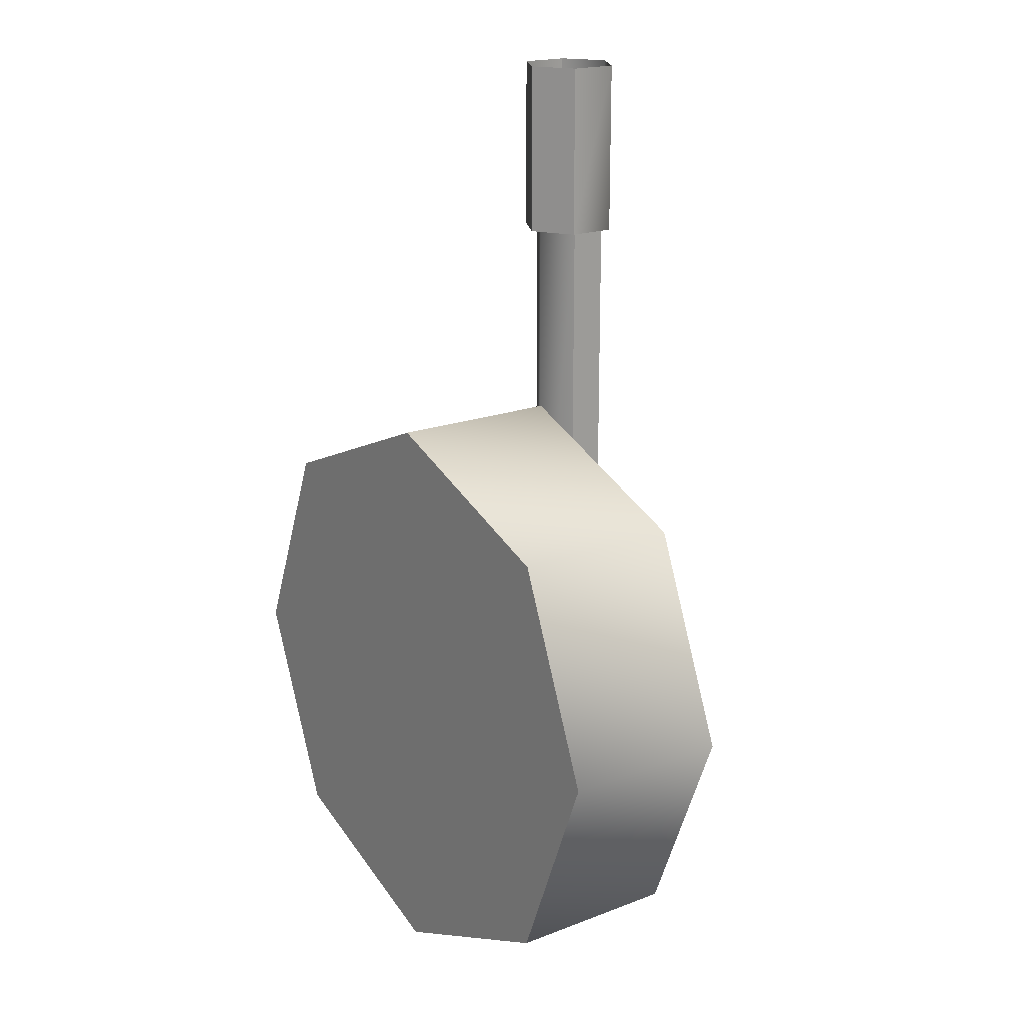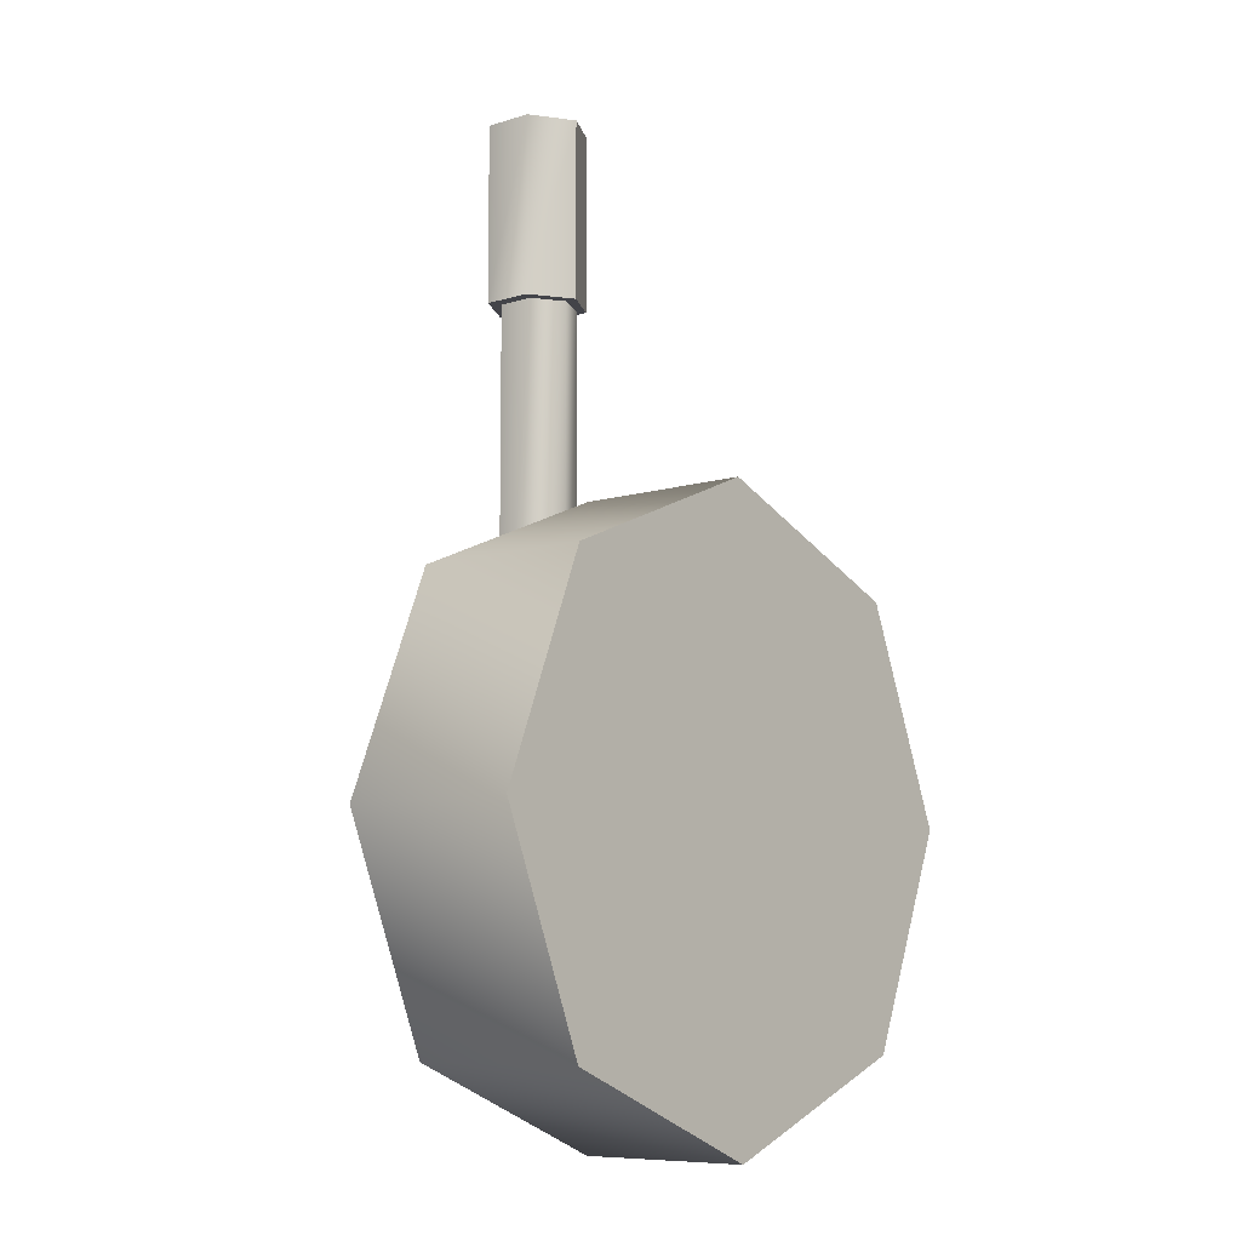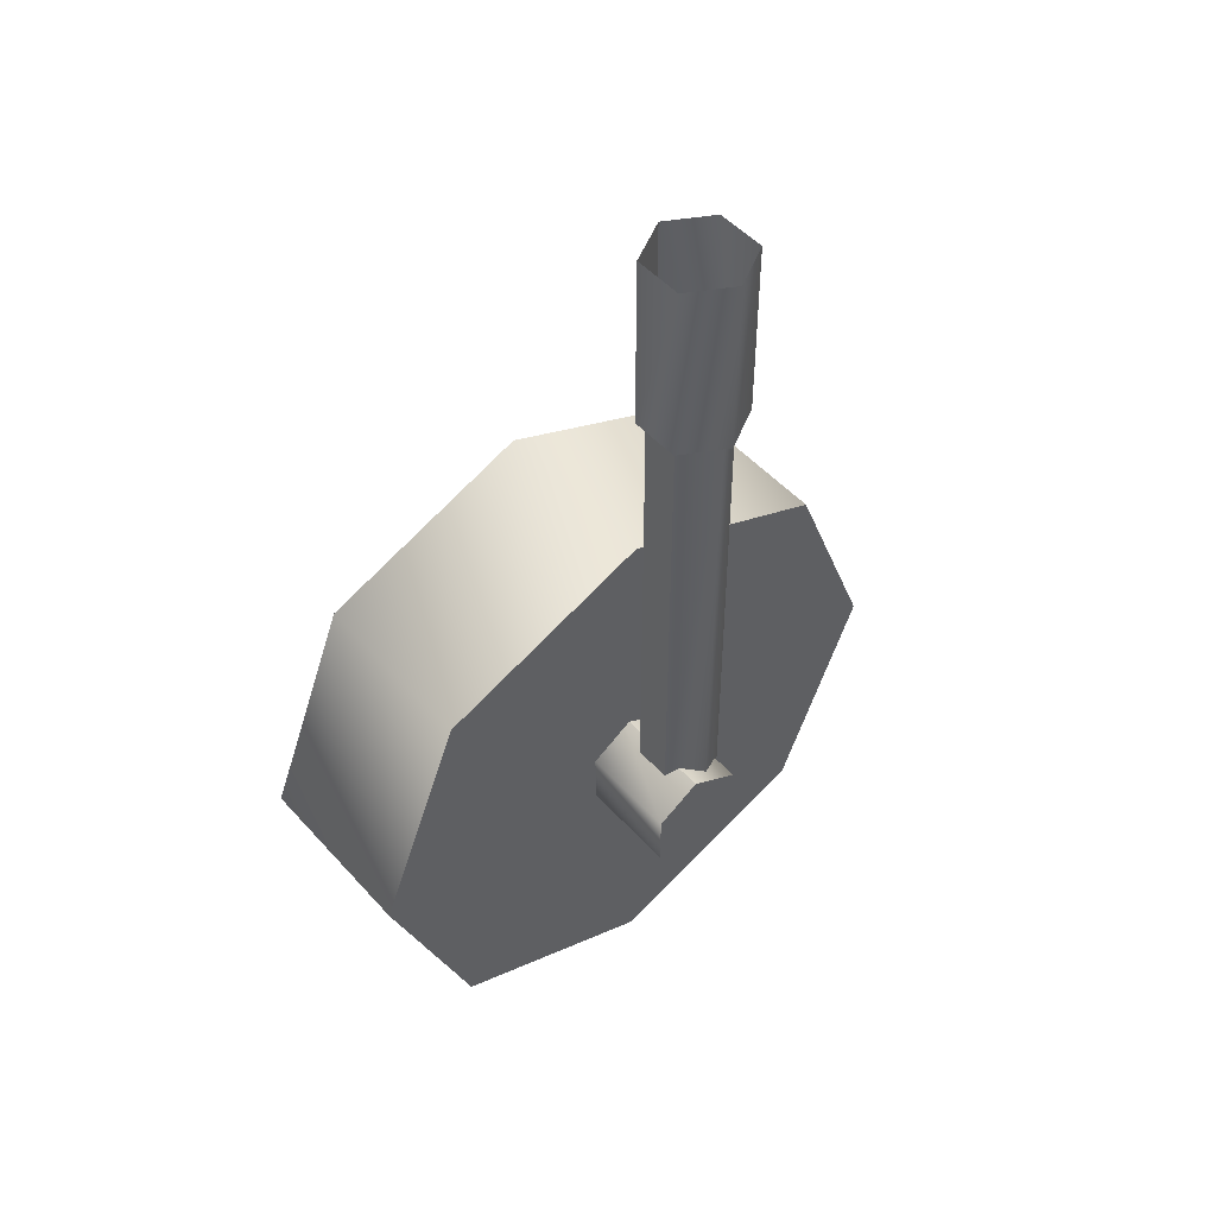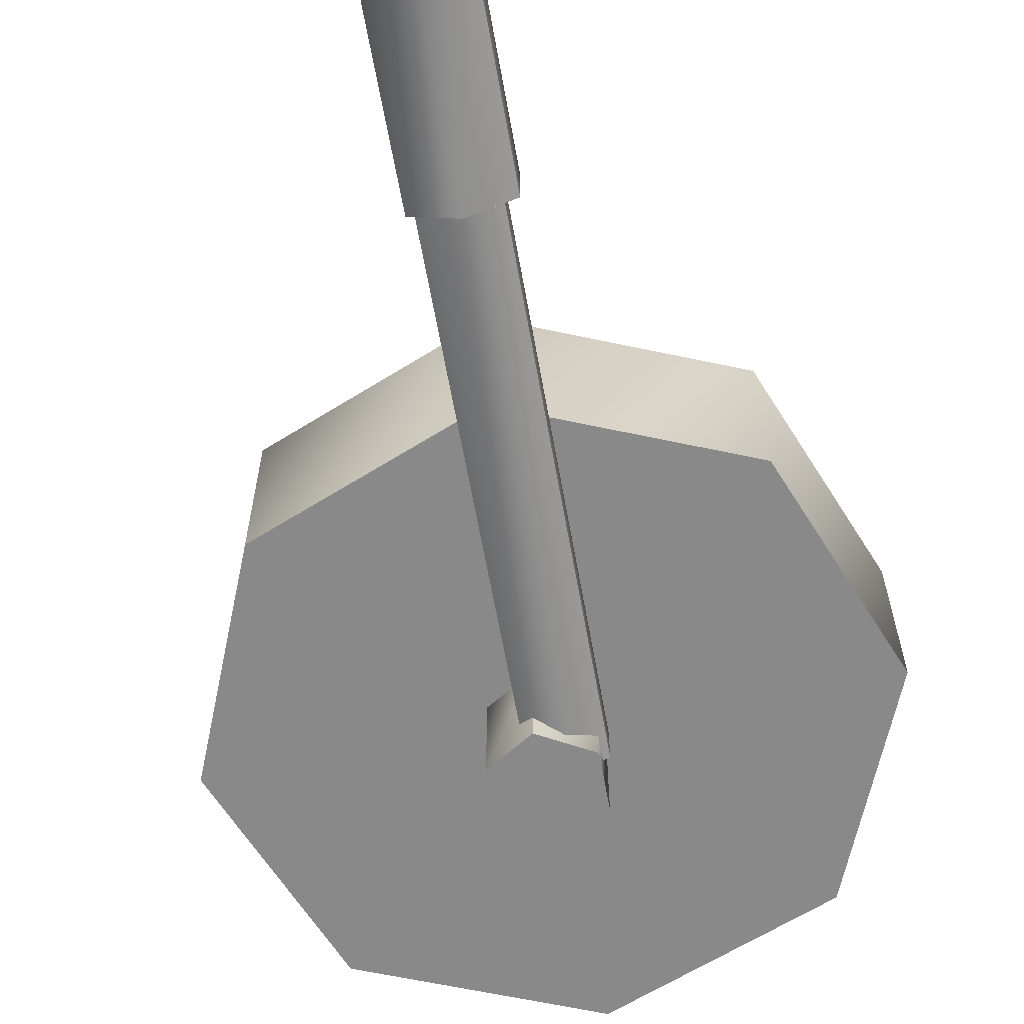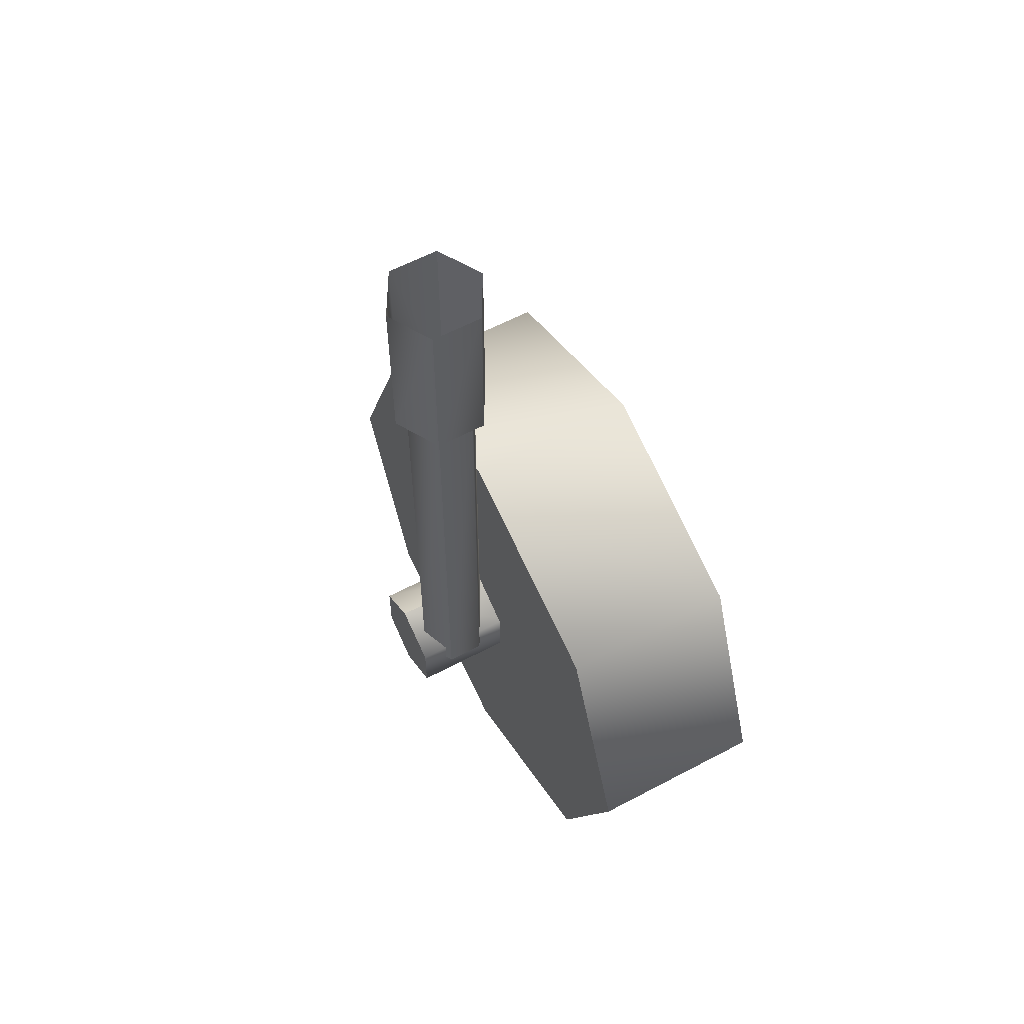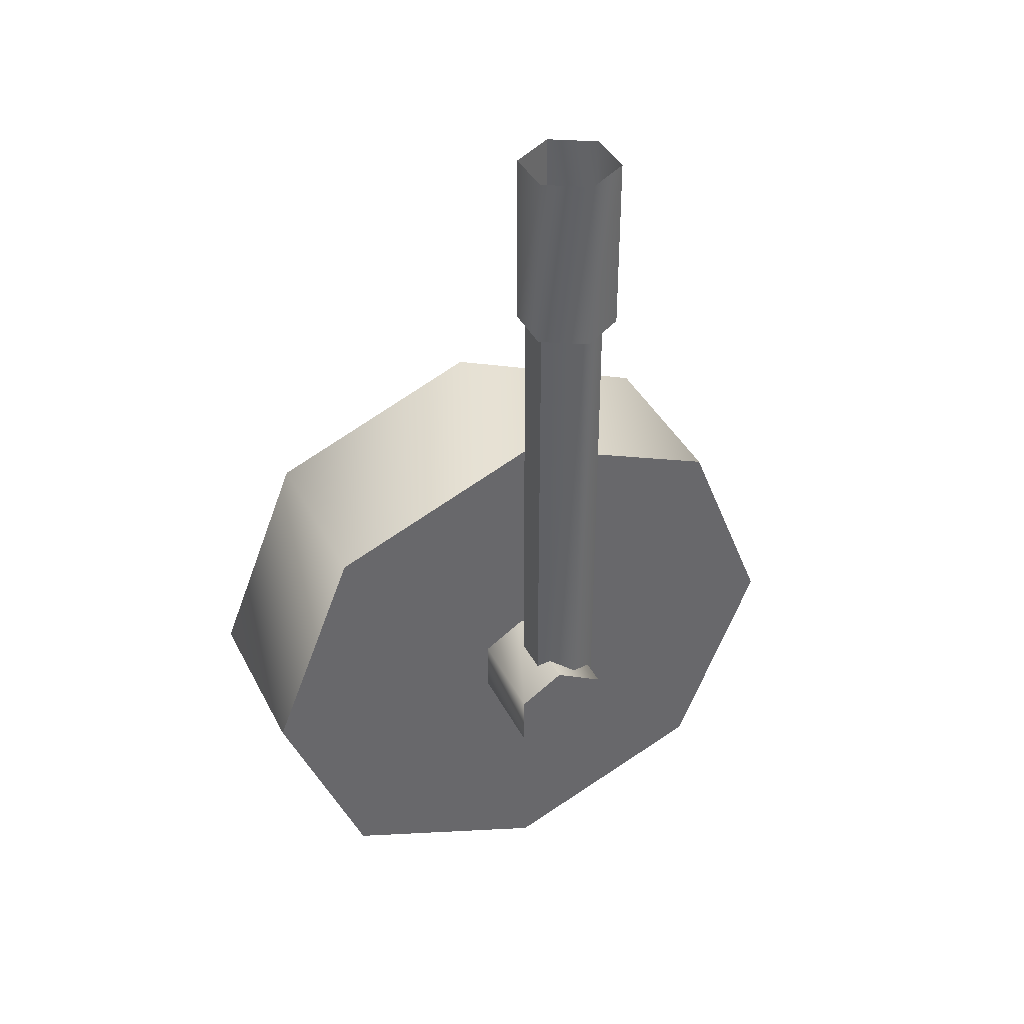
<metadata>
{"format":"obj","ext":"obj","renderer":"f3d","projection":"perspective","resolution":1024,"background":"white","views":[{"elev":18.8,"azim":-126.2,"up":"+Z"},{"elev":-8.5,"azim":130.3,"up":"+Z"},{"elev":49.2,"azim":-39.8,"up":"+Z"},{"elev":-63.3,"azim":10.1,"up":"+Y"},{"elev":59.6,"azim":61.4,"up":"+Z"},{"elev":39.6,"azim":-25.0,"up":"+Z"}]}
</metadata>
<code>
o object_1
v 11.64 13 0.5007
v 11.64 13.29 0.5007
v 11.78 13 0.1536
v 11.78 13 0.8478
v 11.78 13.29 0.1536
v 11.78 13.29 0.8478
v 12.05 12.84 0.4566
v 12.05 12.84 0.546
v 12.05 13.02 0.4566
v 12.05 13.02 0.546
v 12.09 12.88 1.306
v 12.09 12.96 1.306
v 12.09 12.88 1.593
v 12.09 12.96 1.593
v 12.1 12.89 0.5069
v 12.1 12.95 0.5069
v 12.1 12.89 1.306
v 12.1 12.95 1.306
v 12.12 12.84 0.412
v 12.12 12.84 0.5907
v 12.12 13.02 0.412
v 12.12 13.02 0.5907
v 12.13 13 0.009838
v 12.13 13 0.9916
v 12.13 13.29 0.009838
v 12.13 13.29 0.9916
v 12.16 12.86 0.5069
v 12.16 12.98 0.5069
v 12.16 12.84 1.306
v 12.16 12.86 1.306
v 12.16 12.98 1.306
v 12.16 13 1.306
v 12.16 12.84 1.593
v 12.16 13 1.593
v 12.2 12.84 0.4566
v 12.2 12.84 0.546
v 12.2 13.02 0.4566
v 12.2 13.02 0.546
v 12.21 12.89 0.5069
v 12.21 12.95 0.5069
v 12.21 12.89 1.306
v 12.21 12.95 1.306
v 12.23 12.88 1.306
v 12.23 12.96 1.306
v 12.23 12.88 1.593
v 12.23 12.96 1.593
v 12.48 13 0.1536
v 12.48 13 0.8478
v 12.48 13.29 0.1536
v 12.48 13.29 0.8478
v 12.62 13 0.5007
v 12.62 13.29 0.5007
f 24 4 47
f 48 24 47
f 51 48 47
f 3 23 47
f 1 3 47
f 4 1 47
f 6 26 49
f 26 50 49
f 50 52 49
f 25 5 49
f 5 2 49
f 2 6 49
f 4 24 26 6
f 24 48 50 26
f 48 51 52 50
f 51 47 49 52
f 47 23 25 49
f 23 3 5 25
f 3 1 2 5
f 1 4 6 2
f 36 20 8
f 35 36 8
f 19 35 8
f 7 19 8
f 8 20 22 10
f 20 36 38 22
f 36 35 37 38
f 35 19 21 37
f 19 7 9 21
f 7 8 10 9
f 40 28 31 42
f 28 16 18 31
f 16 15 17 18
f 15 27 30 17
f 27 39 41 30
f 39 40 42 41
f 42 31 32 44
f 31 18 12 32
f 18 17 11 12
f 17 30 29 11
f 30 41 43 29
f 41 42 44 43
f 14 34 32 12
f 34 46 44 32
f 46 45 43 44
f 45 33 29 43
f 33 13 11 29
f 13 14 12 11

</code>
